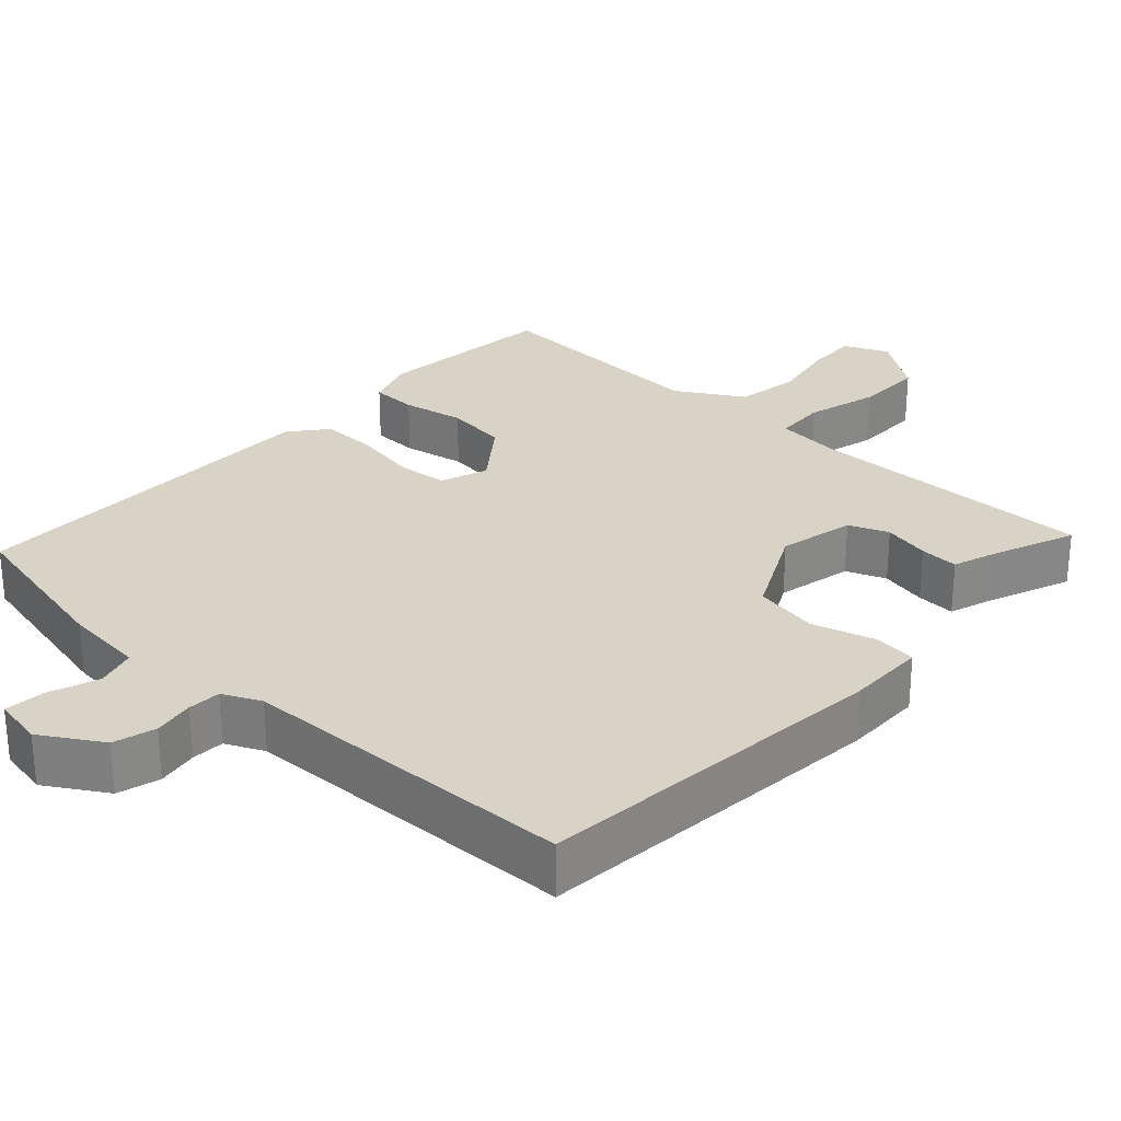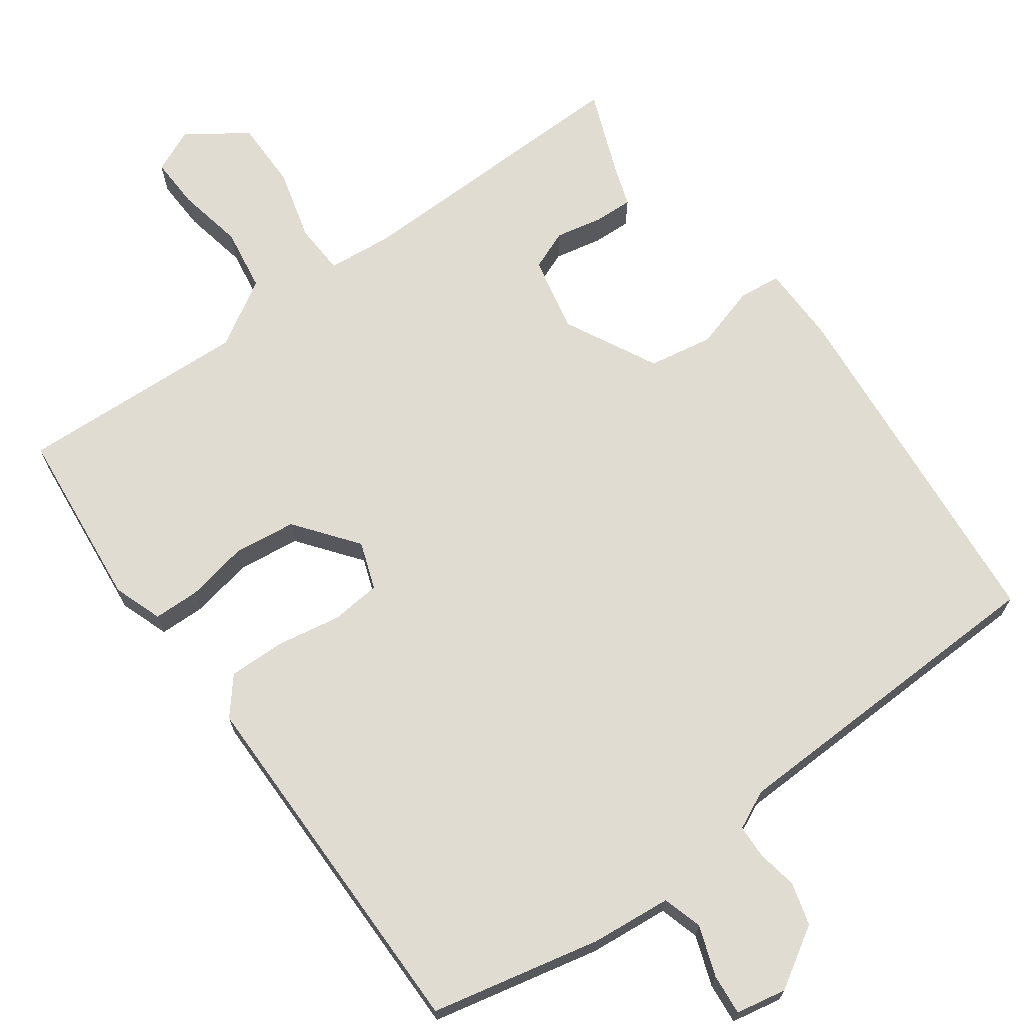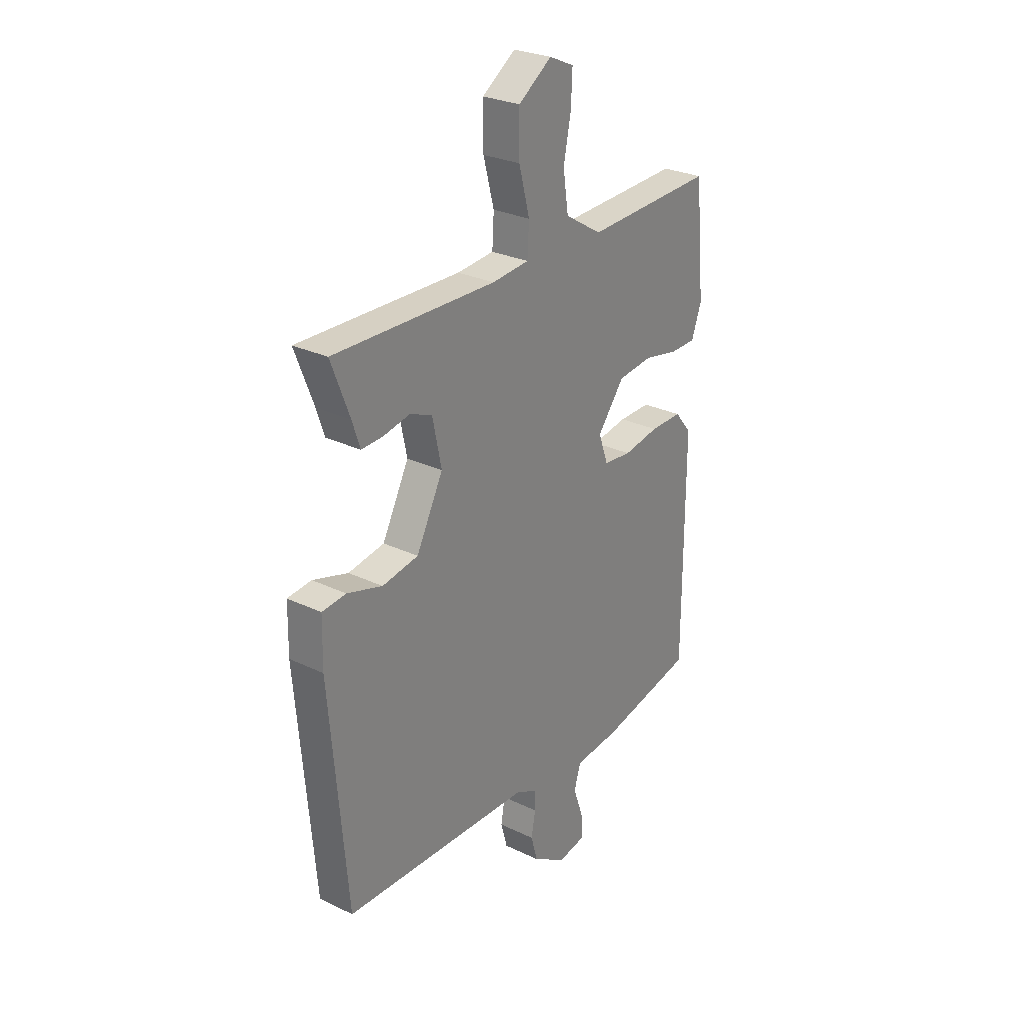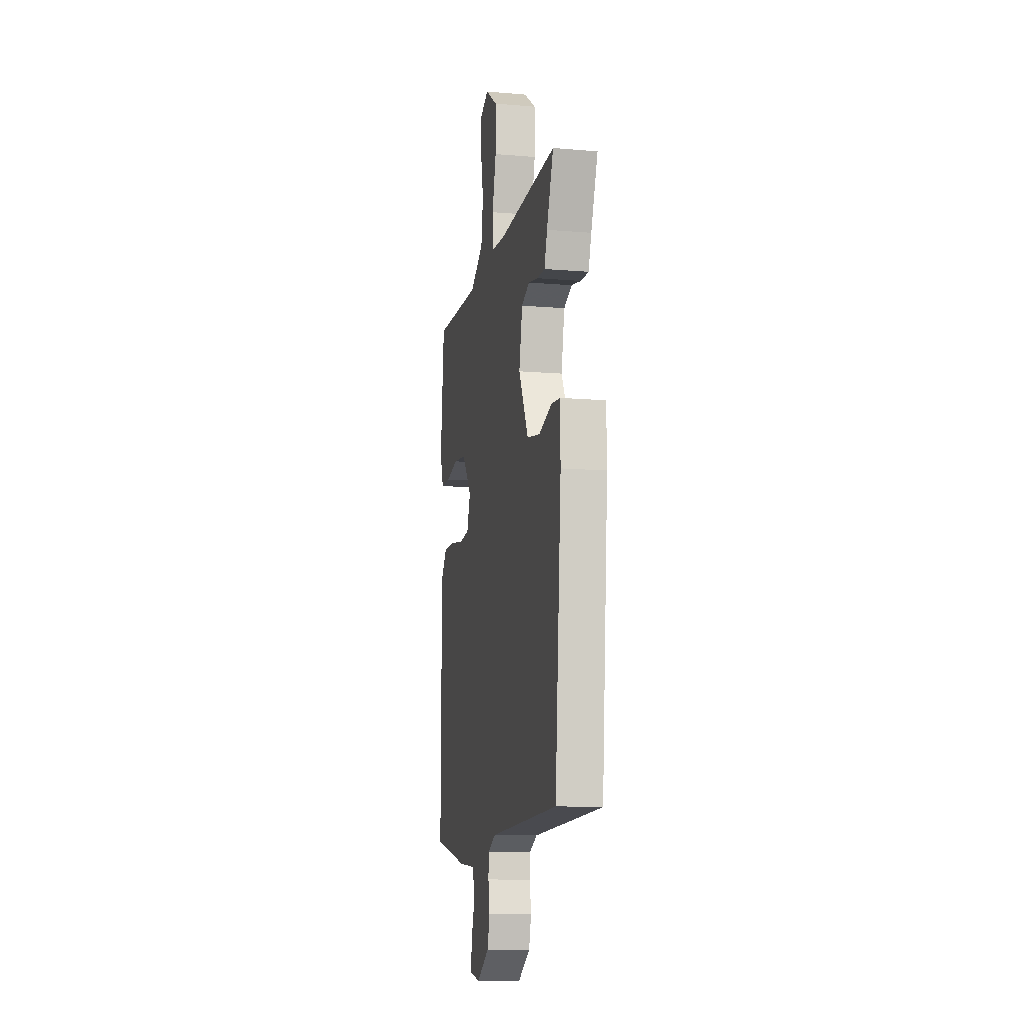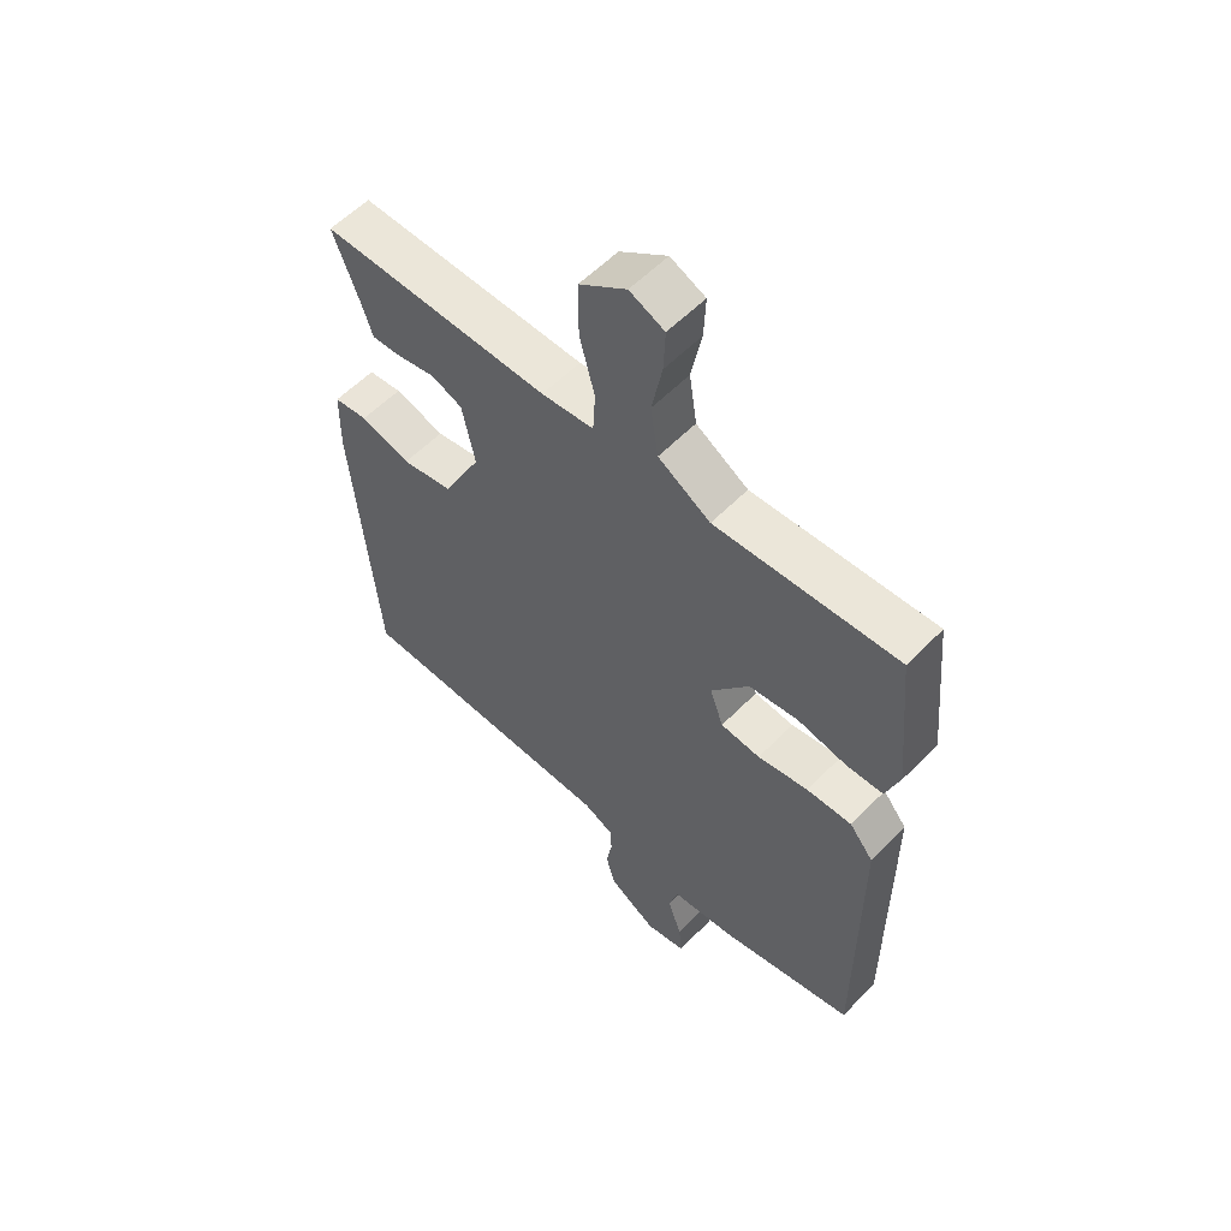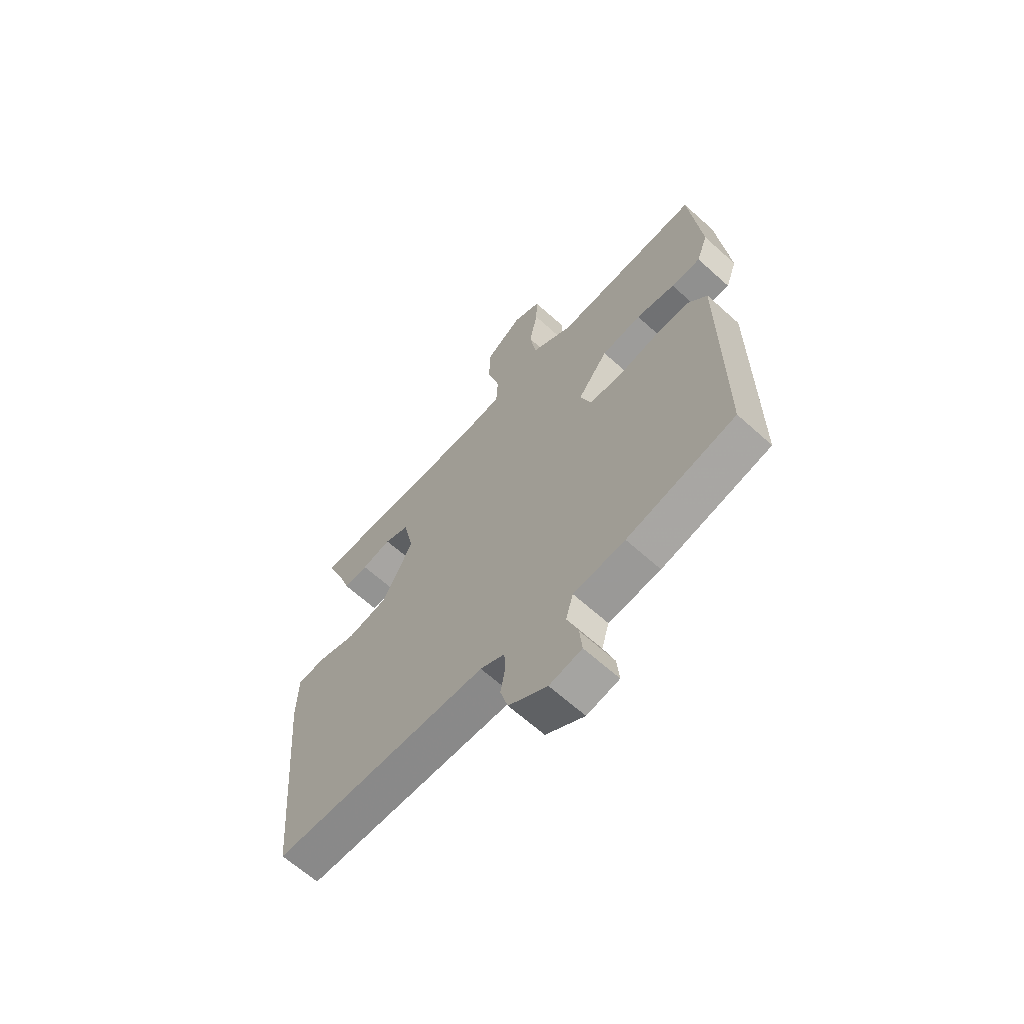
<metadata>
{"format":"obj","ext":"obj","renderer":"f3d","projection":"perspective","resolution":1024,"background":"white","views":[{"elev":28.1,"azim":-136.9,"up":"+Y"},{"elev":69.1,"azim":144.3,"up":"+Y"},{"elev":27.5,"azim":-53.5,"up":"+Z"},{"elev":-11.7,"azim":-101.4,"up":"+Z"},{"elev":56.9,"azim":43.4,"up":"+Z"},{"elev":-64.9,"azim":47.8,"up":"+Z"}]}
</metadata>
<code>
v 0.5 0.07 -0.5
v 0.269 0.07 -0.55
v 0.159 0.07 -0.56
v 0.143 0.07 -0.614
v 0.167 0.07 -0.682
v 0.172 0.07 -0.738
v 0.103 0.07 -0.751
v 0.021 0.07 -0.7
v 0.005 0.07 -0.642
v 0.015 0.07 -0.586
v 0.013 0.07 -0.541
v -0.039 0.07 -0.516
v -0.5 0.07 -0.5
v -0.542 0.07 -0.012
v -0.54 0.07 0.095
v -0.482 0.07 0.101
v -0.396 0.07 0.075
v -0.308 0.07 0.09
v -0.243 0.07 0.216
v -0.265 0.07 0.32
v -0.319 0.07 0.342
v -0.383 0.07 0.329
v -0.436 0.07 0.327
v -0.455 0.07 0.384
v -0.5 0.07 0.5
v -0.105 0.07 0.49
v -0.015 0.07 0.498
v -0.011 0.07 0.568
v -0.037 0.07 0.666
v -0.037 0.07 0.76
v 0.044 0.07 0.816
v 0.104 0.07 0.789
v 0.101 0.07 0.718
v 0.083 0.07 0.628
v 0.096 0.07 0.542
v 0.186 0.07 0.487
v 0.5 0.07 0.5
v 0.524 0.07 0.253
v 0.5 0.07 0.186
v 0.437 0.07 0.185
v 0.353 0.07 0.202
v 0.268 0.07 0.192
v 0.203 0.07 0.108
v 0.226 0.07 0.043
v 0.294 0.07 0.036
v 0.381 0.07 0.051
v 0.459 0.07 0.052
v 0.5 0.07 0.002
v 0.5 0 -0.5
v 0.269 0 -0.55
v 0.159 0 -0.56
v 0.143 0 -0.614
v 0.167 0 -0.682
v 0.172 0 -0.738
v 0.103 0 -0.751
v 0.021 0 -0.7
v 0.005 0 -0.642
v 0.015 0 -0.586
v 0.013 0 -0.541
v -0.039 0 -0.516
v -0.5 0 -0.5
v -0.542 0 -0.012
v -0.54 0 0.095
v -0.482 0 0.101
v -0.396 0 0.075
v -0.308 0 0.09
v -0.243 0 0.216
v -0.265 0 0.32
v -0.319 0 0.342
v -0.383 0 0.329
v -0.436 0 0.327
v -0.455 0 0.384
v -0.5 0 0.5
v -0.105 0 0.49
v -0.015 0 0.498
v -0.011 0 0.568
v -0.037 0 0.666
v -0.037 0 0.76
v 0.044 0 0.816
v 0.104 0 0.789
v 0.101 0 0.718
v 0.083 0 0.628
v 0.096 0 0.542
v 0.186 0 0.487
v 0.5 0 0.5
v 0.524 0 0.253
v 0.5 0 0.186
v 0.437 0 0.185
v 0.353 0 0.202
v 0.268 0 0.192
v 0.203 0 0.108
v 0.226 0 0.043
v 0.294 0 0.036
v 0.381 0 0.051
v 0.459 0 0.052
v 0.5 0 0.002
f 1 2 3
f 48 1 3
f 47 48 3
f 46 47 3
f 45 46 3
f 44 45 3 4
f 43 44 4
f 39 40 41
f 38 39 41
f 37 38 41
f 36 37 41
f 35 36 41 42
f 32 33 34
f 31 32 34
f 30 31 34
f 29 30 34
f 28 29 34
f 27 28 34 35
f 24 25 26
f 24 26 27
f 23 24 27
f 22 23 27
f 21 22 27
f 27 35 42
f 21 27 42
f 20 21 42
f 15 16 17
f 14 15 17
f 13 14 17
f 12 13 17
f 11 12 17 18
f 8 9 10
f 7 8 10
f 6 7 10
f 5 6 10
f 4 5 10
f 43 4 10 11
f 19 20 42 43
f 11 18 19 43
f 51 50 49
f 51 49 96
f 51 96 95
f 51 95 94
f 51 94 93
f 52 51 93 92
f 52 92 91
f 89 88 87
f 89 87 86
f 89 86 85
f 89 85 84
f 90 89 84 83
f 82 81 80
f 82 80 79
f 82 79 78
f 82 78 77
f 82 77 76
f 83 82 76 75
f 74 73 72
f 75 74 72
f 75 72 71
f 75 71 70
f 75 70 69
f 90 83 75
f 90 75 69
f 90 69 68
f 65 64 63
f 65 63 62
f 65 62 61
f 65 61 60
f 66 65 60 59
f 58 57 56
f 58 56 55
f 58 55 54
f 58 54 53
f 58 53 52
f 59 58 52 91
f 91 90 68 67
f 91 67 66 59
f 1 49 50 2
f 2 50 51 3
f 3 51 52 4
f 4 52 53 5
f 5 53 54 6
f 6 54 55 7
f 7 55 56 8
f 8 56 57 9
f 9 57 58 10
f 10 58 59 11
f 11 59 60 12
f 12 60 61 13
f 13 61 62 14
f 14 62 63 15
f 15 63 64 16
f 16 64 65 17
f 17 65 66 18
f 18 66 67 19
f 19 67 68 20
f 20 68 69 21
f 21 69 70 22
f 22 70 71 23
f 23 71 72 24
f 24 72 73 25
f 25 73 74 26
f 26 74 75 27
f 27 75 76 28
f 28 76 77 29
f 29 77 78 30
f 30 78 79 31
f 31 79 80 32
f 32 80 81 33
f 33 81 82 34
f 34 82 83 35
f 35 83 84 36
f 36 84 85 37
f 37 85 86 38
f 38 86 87 39
f 39 87 88 40
f 40 88 89 41
f 41 89 90 42
f 42 90 91 43
f 43 91 92 44
f 44 92 93 45
f 45 93 94 46
f 46 94 95 47
f 47 95 96 48
f 48 96 49 1

</code>
